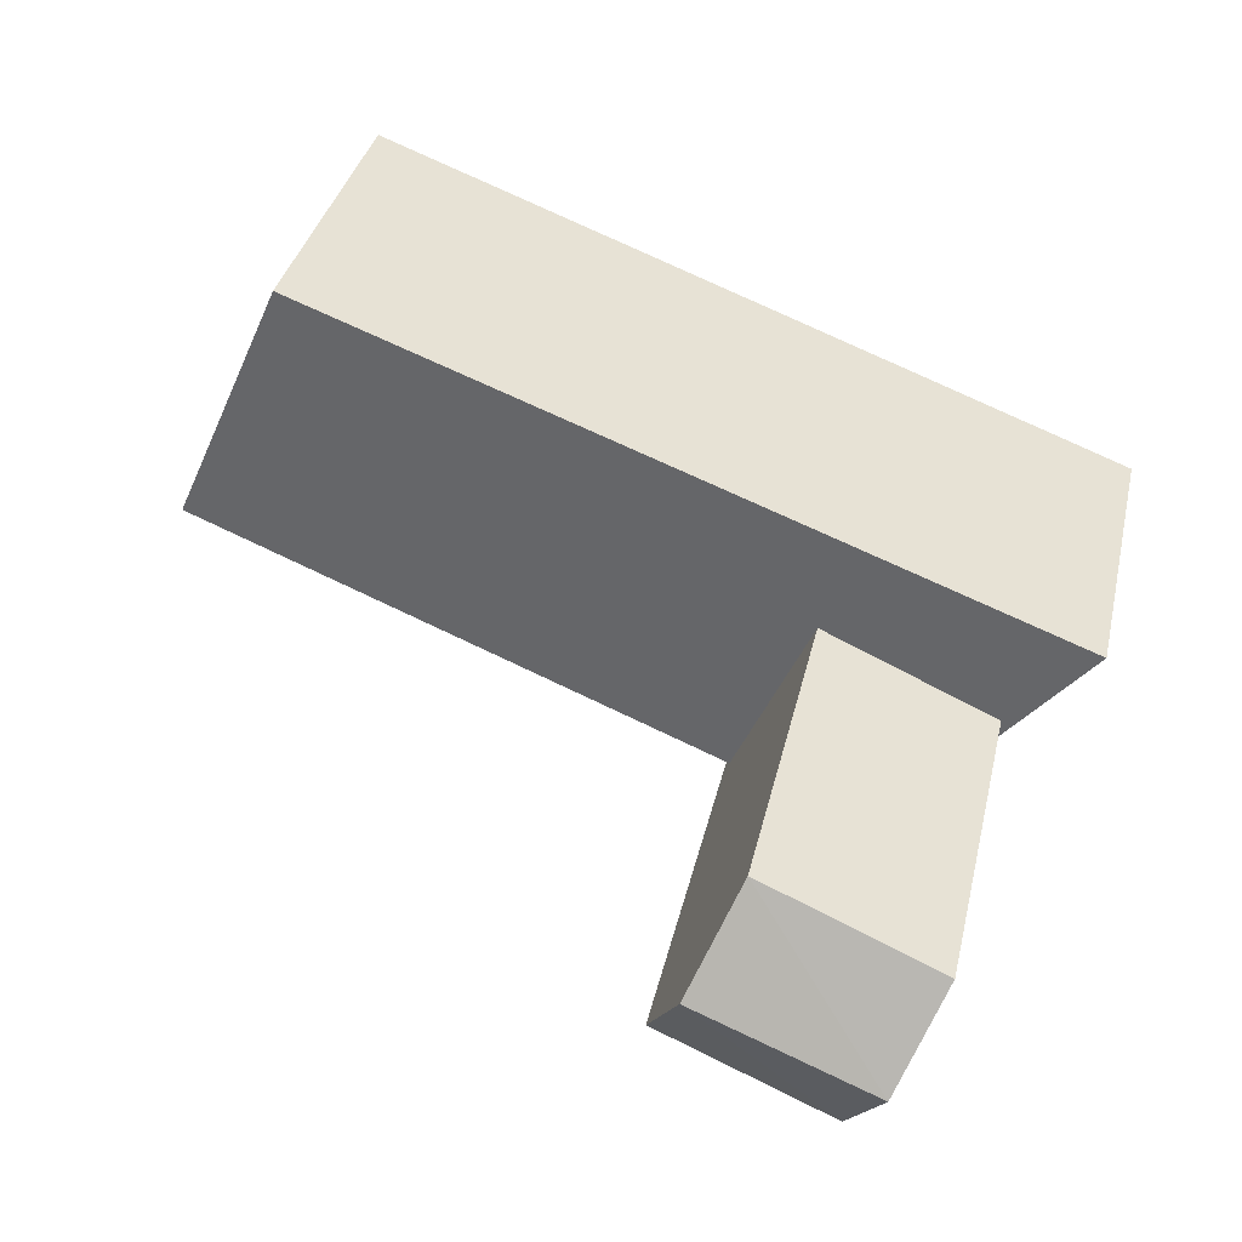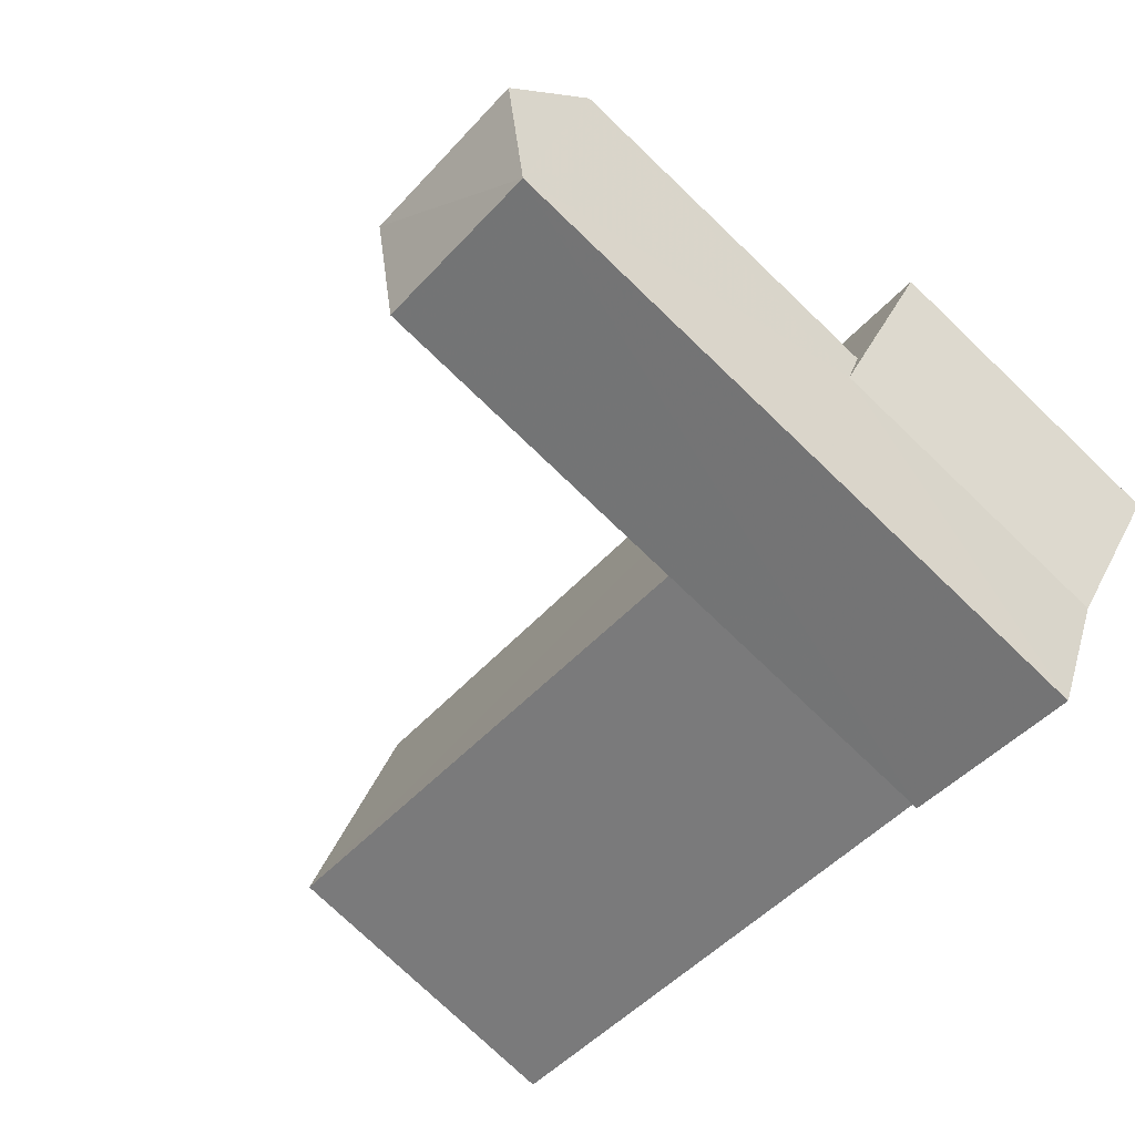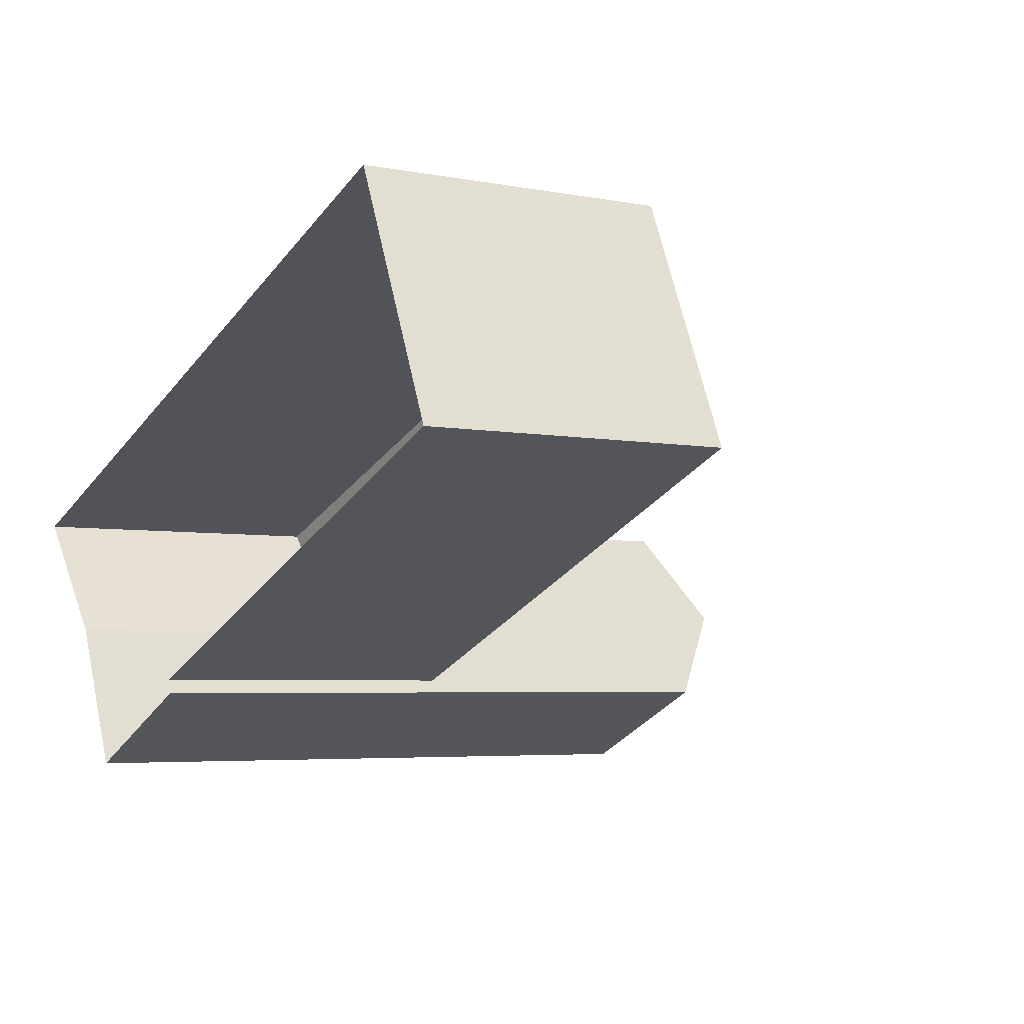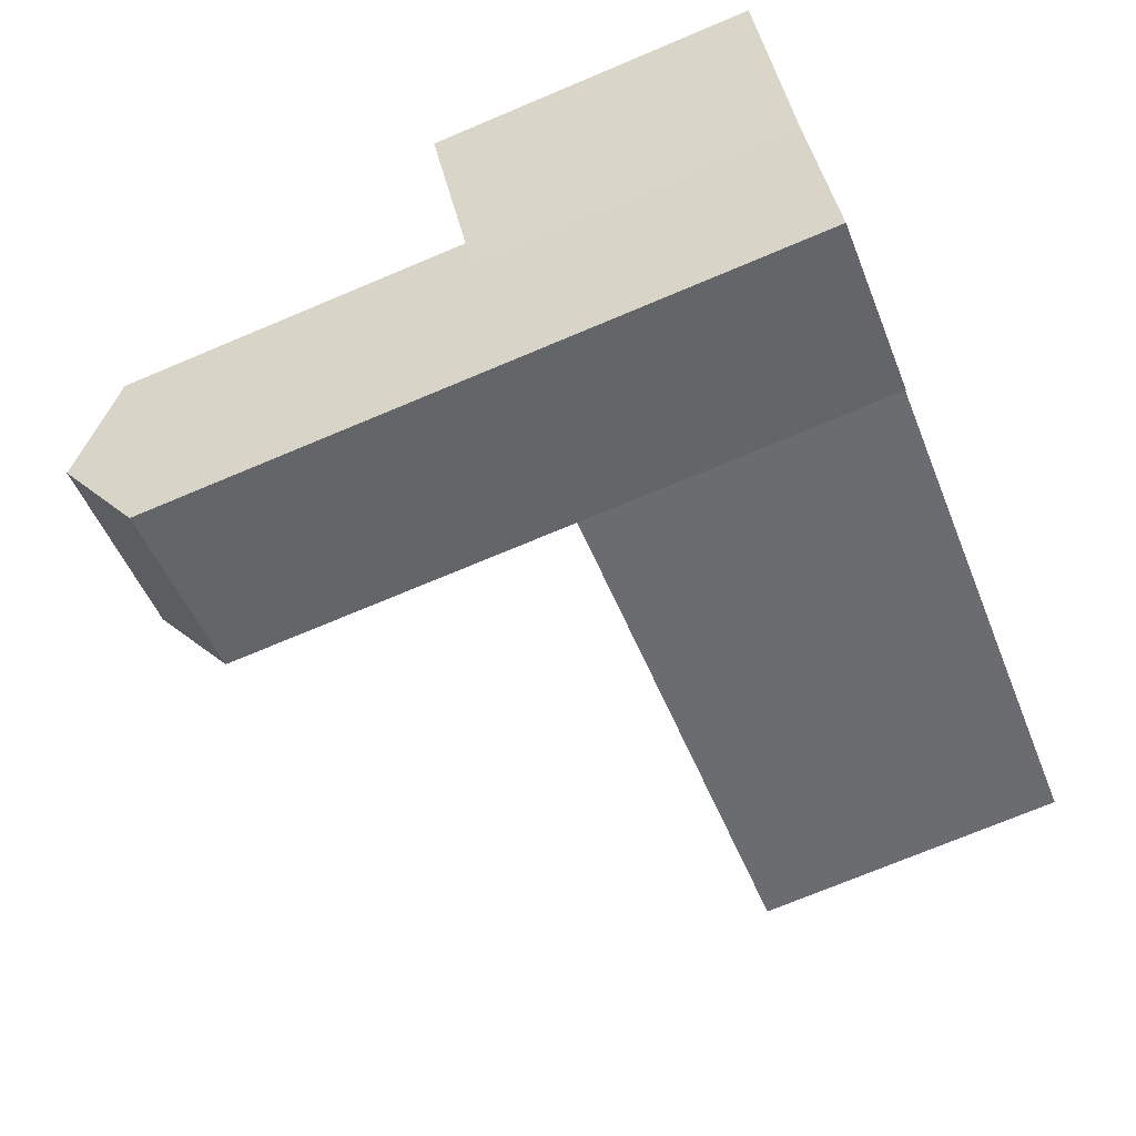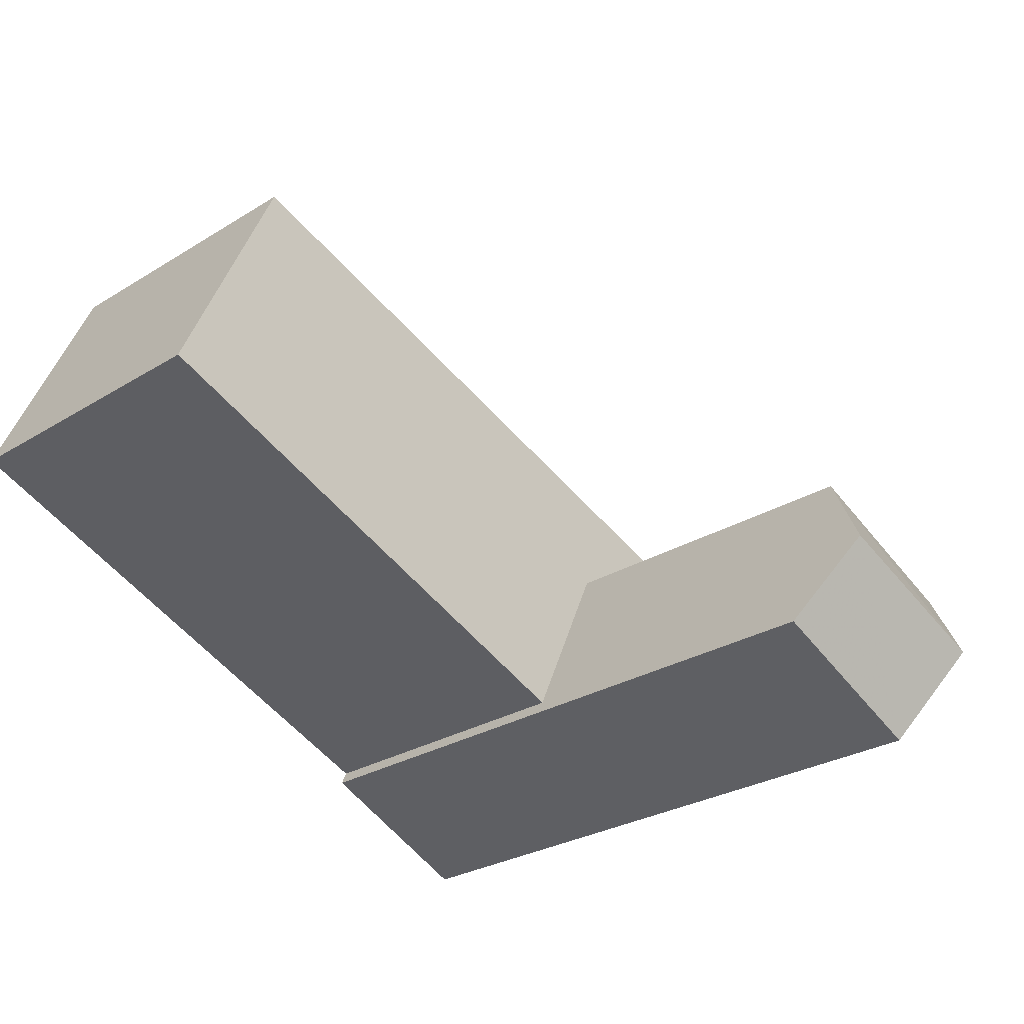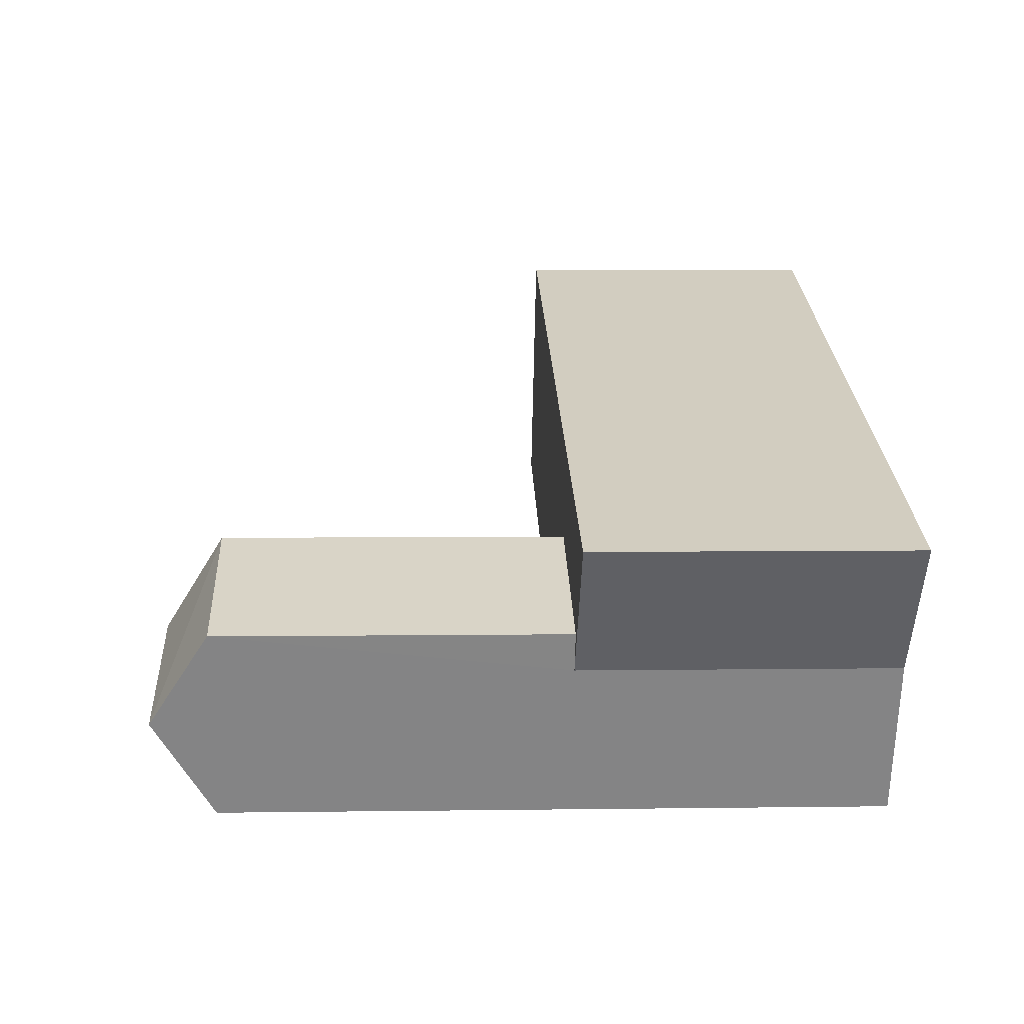
<metadata>
{"format":"obj","ext":"obj","renderer":"f3d","projection":"perspective","resolution":1024,"background":"white","views":[{"elev":36.1,"azim":12.7,"up":"+Y"},{"elev":-77.4,"azim":46.4,"up":"+Y"},{"elev":-4.6,"azim":-122.3,"up":"+Y"},{"elev":-73.6,"azim":112.7,"up":"+Y"},{"elev":-27.5,"azim":-46.5,"up":"+Y"},{"elev":4.4,"azim":87.4,"up":"+Y"}]}
</metadata>
<code>
v -1.236e+04 -3.783e+04 29.38
v -1.236e+04 -3.783e+04 29.38
v -1.236e+04 -3.783e+04 29.38
v -1.236e+04 -3.782e+04 29.38
v -1.237e+04 -3.782e+04 29.38
v -1.237e+04 -3.782e+04 29.38
v -1.236e+04 -3.783e+04 29.38
v -1.237e+04 -3.782e+04 34.11
v -1.236e+04 -3.783e+04 34.11
v -1.236e+04 -3.782e+04 34.11
v -1.237e+04 -3.782e+04 34.11
v -1.236e+04 -3.782e+04 34.11
v -1.236e+04 -3.782e+04 34.11
v -1.236e+04 -3.783e+04 34.11
v -1.236e+04 -3.783e+04 39.28
v -1.236e+04 -3.783e+04 40.17
v -1.236e+04 -3.783e+04 39.28
v -1.236e+04 -3.783e+04 40.17
v -1.236e+04 -3.782e+04 39.28
v -1.236e+04 -3.782e+04 39.28
f 1 2 3
f 3 2 4
f 4 2 5
f 2 6 5
f 7 2 1
f 8 9 10
f 8 10 11
f 10 12 11
f 13 14 12
f 10 13 12
f 15 16 17
f 18 16 15
f 16 18 19
f 19 18 20
f 11 5 6
f 8 11 6
f 12 4 5
f 11 12 5
f 3 12 14
f 3 4 12
f 9 6 2
f 9 8 6
f 19 9 17
f 17 9 7
f 19 10 9
f 7 9 2
f 18 15 20
f 16 19 17
f 13 20 14
f 3 14 1
f 1 14 15
f 14 20 15
f 15 7 1
f 15 17 7
f 10 19 20
f 13 10 20

</code>
